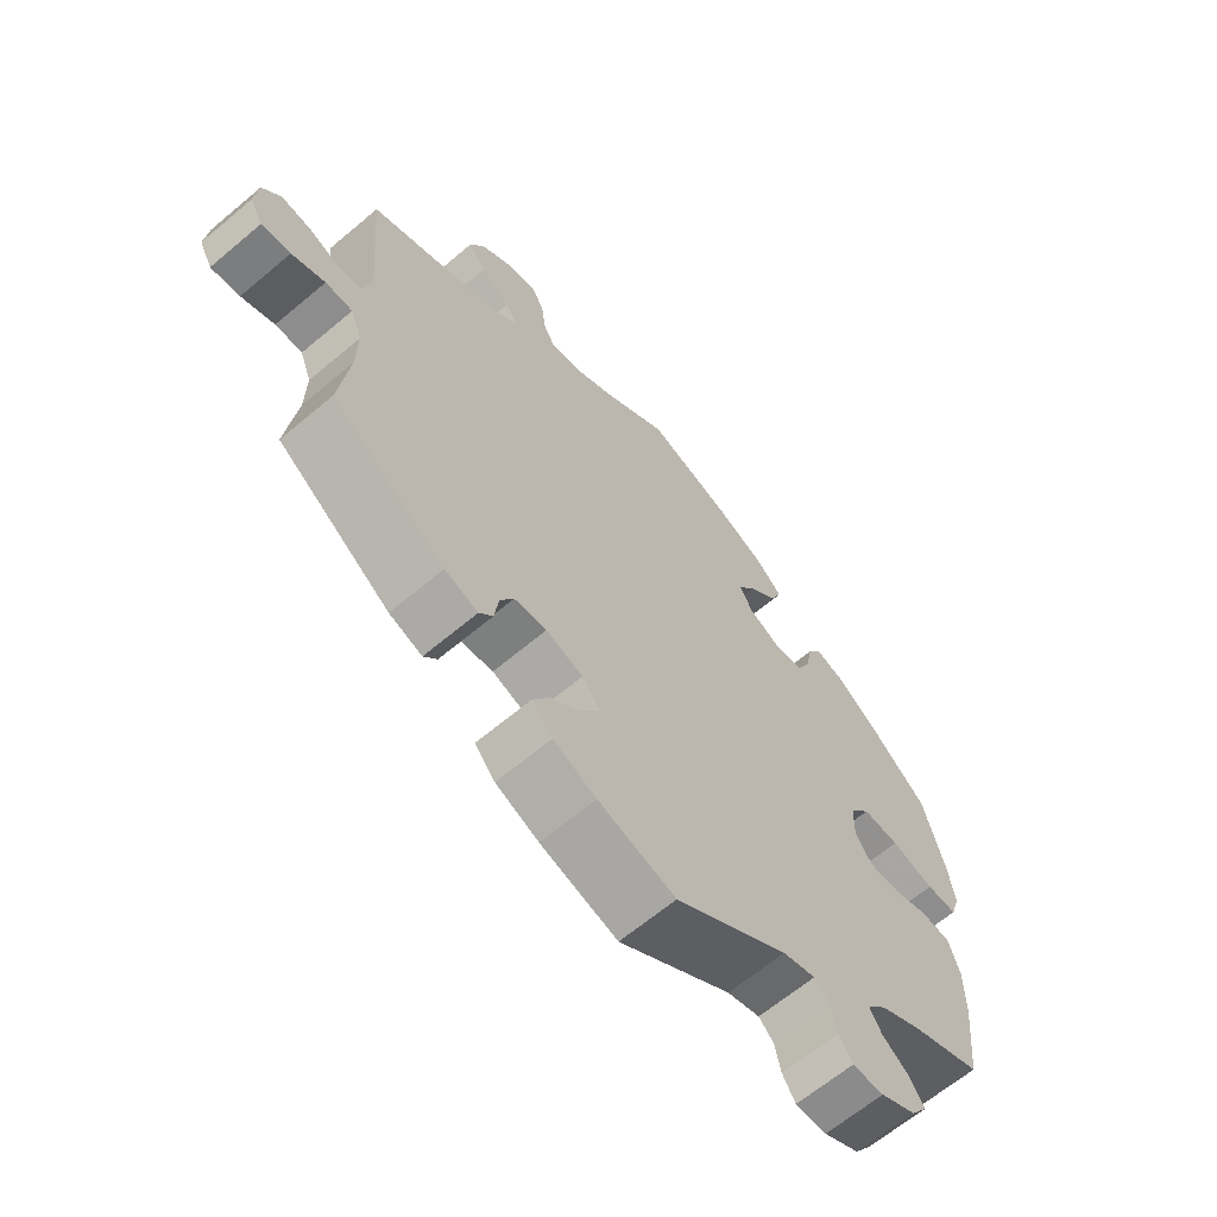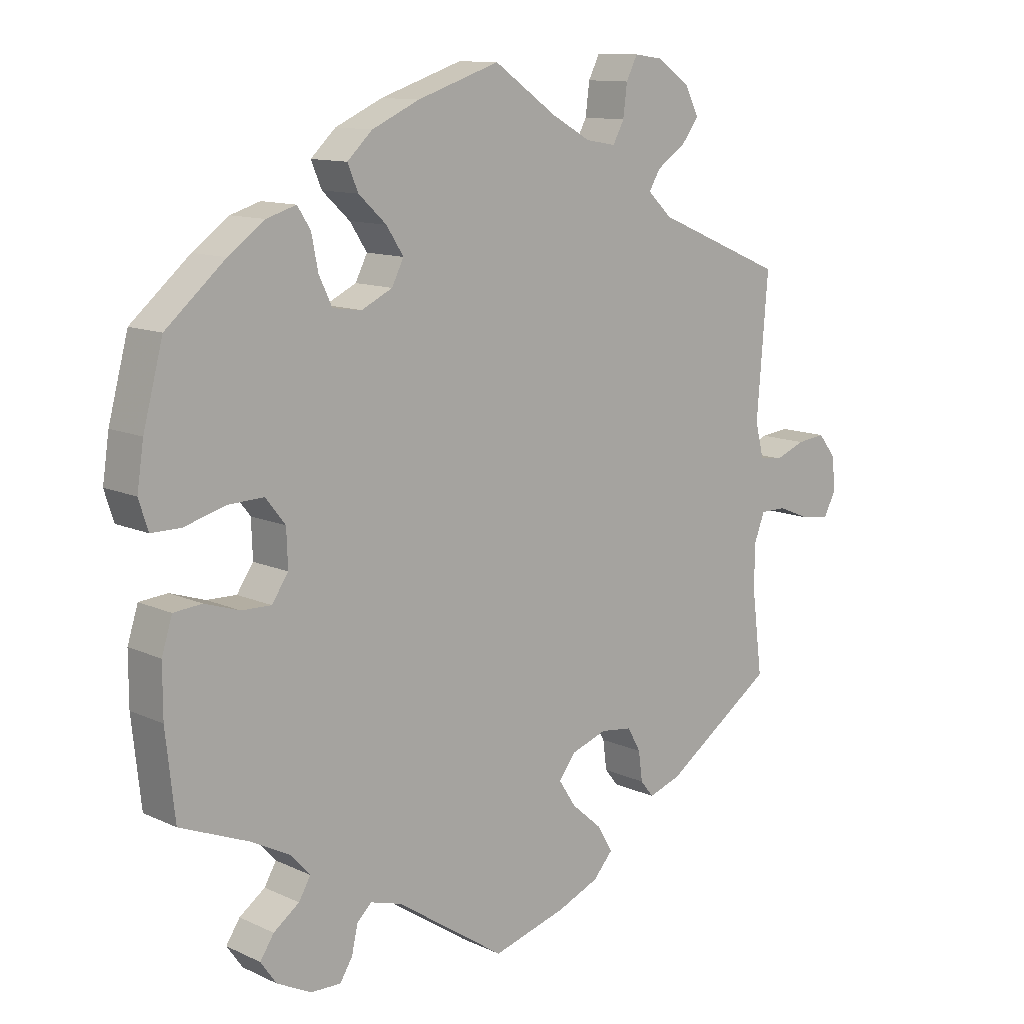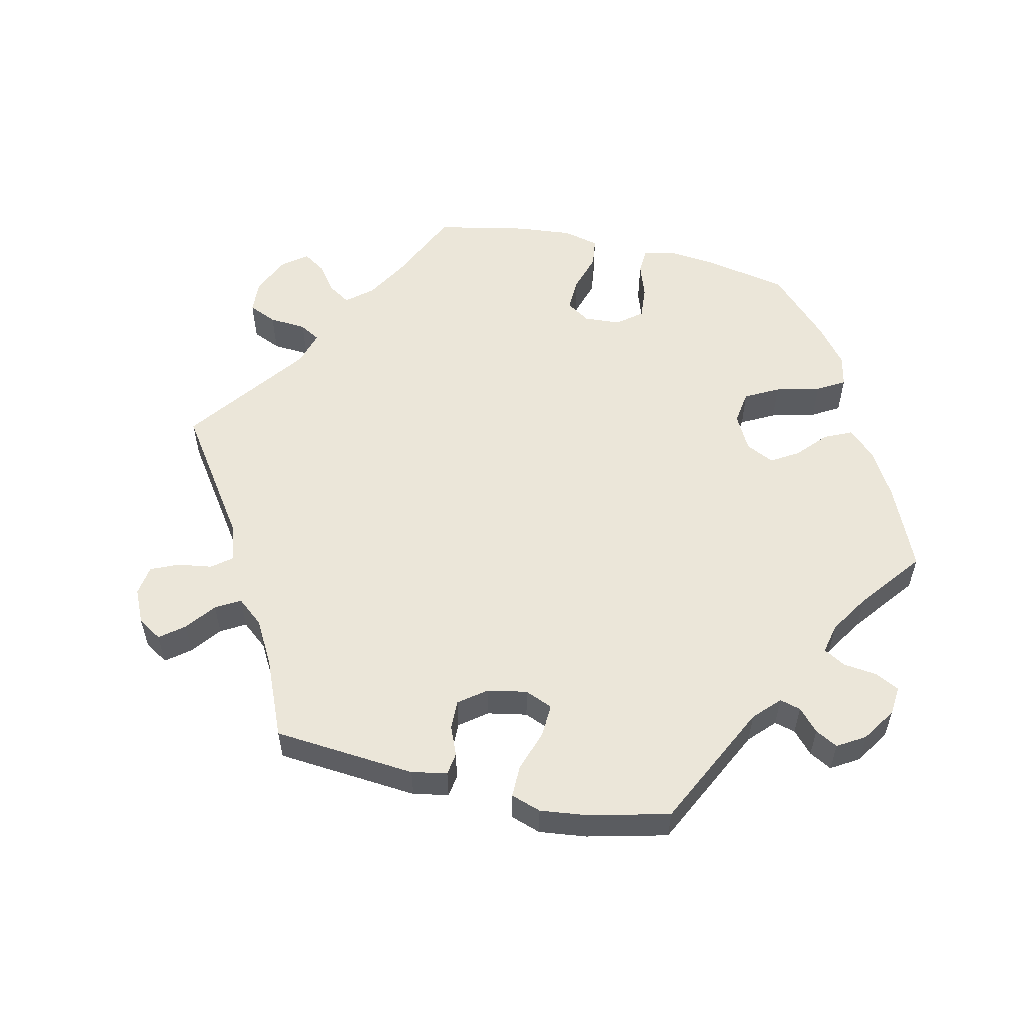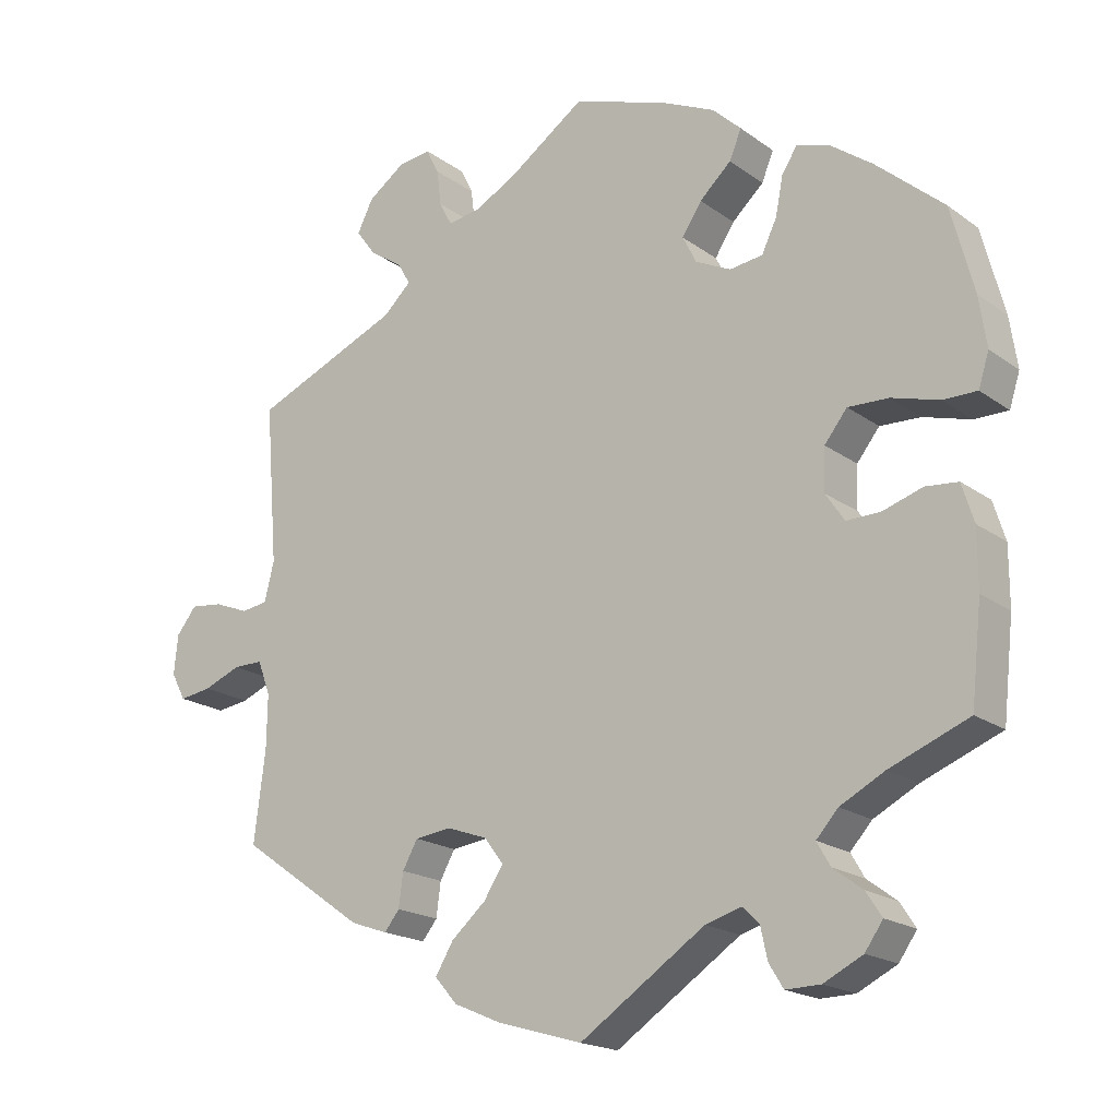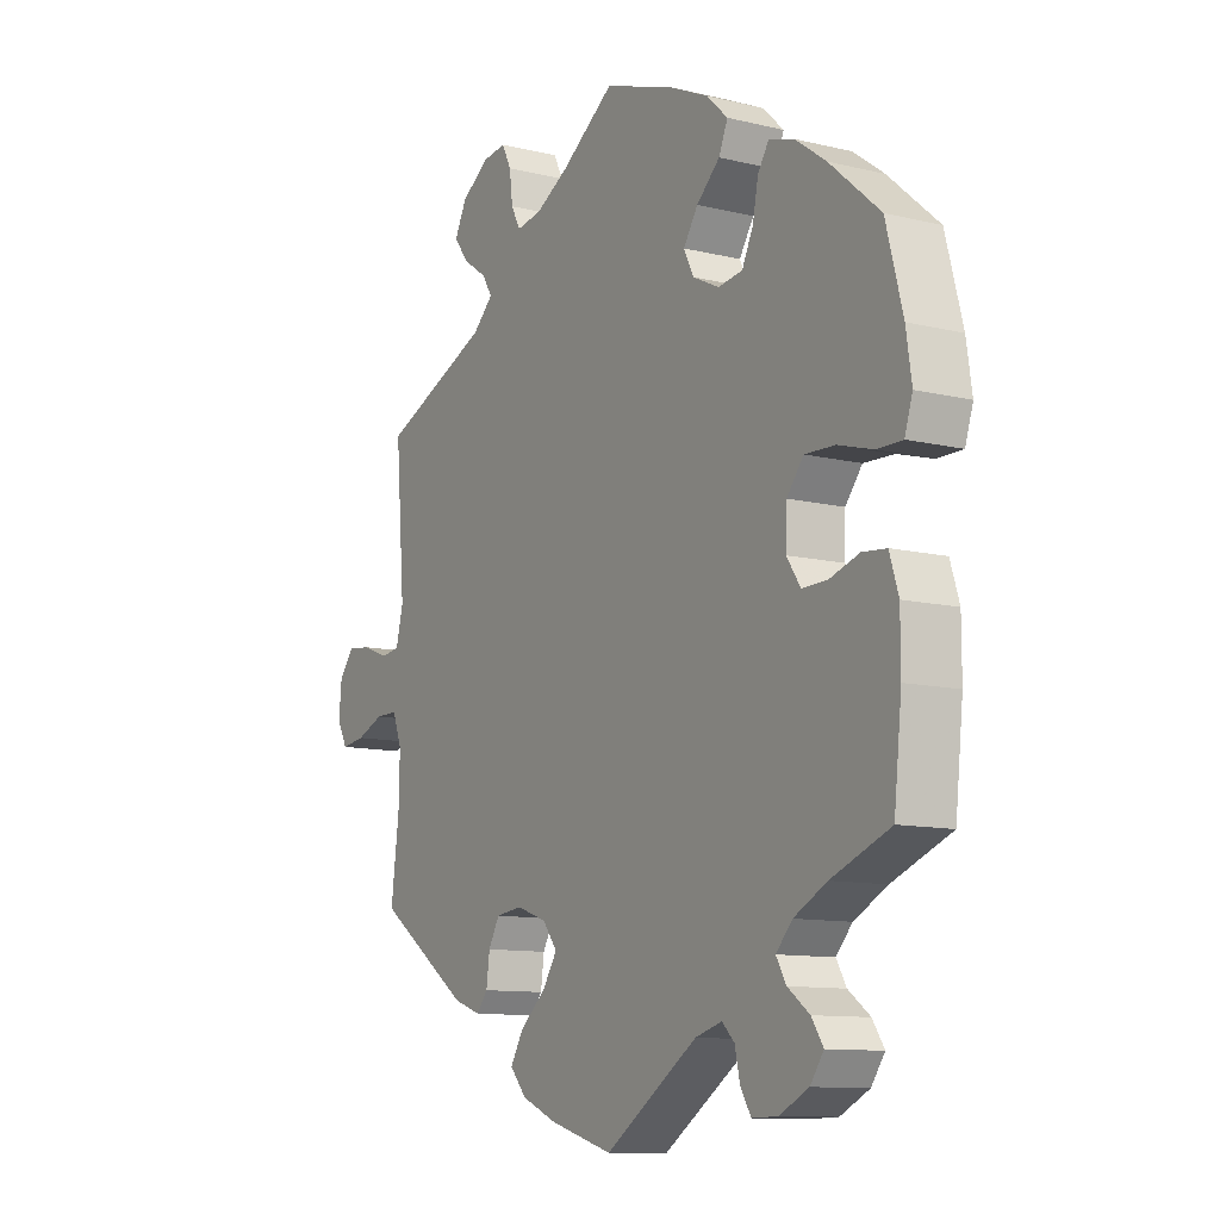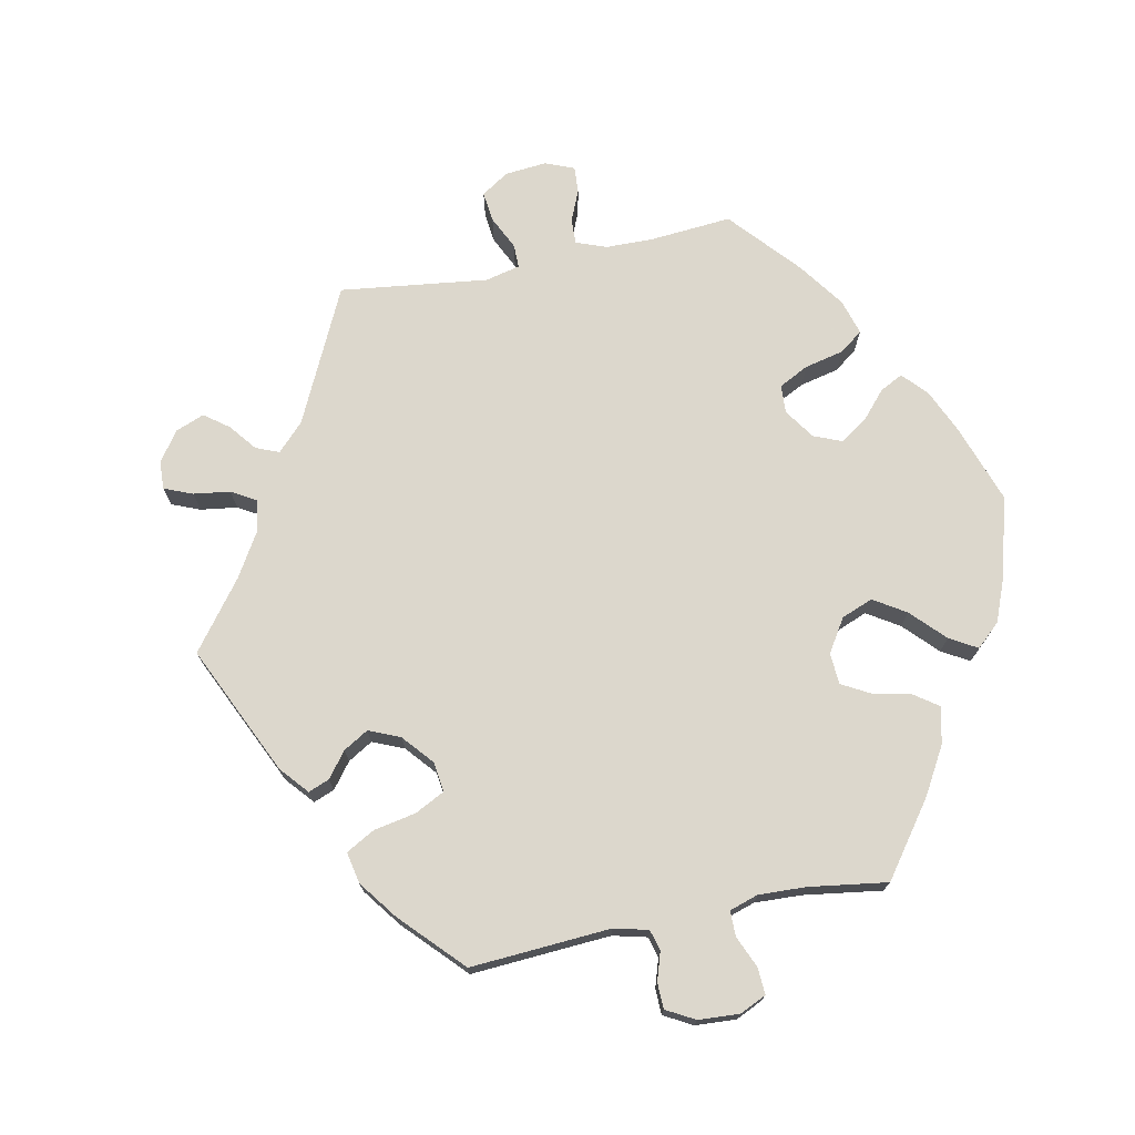
<metadata>
{"format":"obj","ext":"obj","renderer":"f3d","projection":"perspective","resolution":1024,"background":"white","views":[{"elev":-64.7,"azim":130.3,"up":"+Z"},{"elev":11.6,"azim":-42.1,"up":"+Z"},{"elev":55.9,"azim":162.8,"up":"+Y"},{"elev":-18.8,"azim":-143.3,"up":"+Z"},{"elev":-10.8,"azim":-121.1,"up":"+Z"},{"elev":72.8,"azim":-161.4,"up":"+Y"}]}
</metadata>
<code>
v 0.333 0.07 -0.406
v 0.284 0.07 -0.423
v 0.264 0.07 -0.398
v 0.258 0.07 -0.353
v 0.238 0.07 -0.317
v 0.19 0.07 -0.311
v 0.136 0.07 -0.33
v 0.11 0.07 -0.364
v 0.136 0.07 -0.404
v 0.182 0.07 -0.444
v 0.206 0.07 -0.484
v 0.176 0.07 -0.518
v 0.113 0.07 -0.545
v 0 0.07 -0.578
v -0.166 0.07 -0.467
v -0.214 0.07 -0.453
v -0.236 0.07 -0.475
v -0.245 0.07 -0.516
v -0.264 0.07 -0.547
v -0.31 0.07 -0.546
v -0.362 0.07 -0.52
v -0.386 0.07 -0.486
v -0.365 0.07 -0.454
v -0.326 0.07 -0.425
v -0.308 0.07 -0.394
v -0.337 0.07 -0.362
v -0.396 0.07 -0.331
v -0.501 0.07 -0.289
v -0.515 0.07 -0.161
v -0.515 0.07 -0.084
v -0.499 0.07 -0.033
v -0.456 0.07 -0.029
v -0.403 0.07 -0.046
v -0.358 0.07 -0.047
v -0.333 0.07 -0.01
v -0.335 0.07 0.046
v -0.365 0.07 0.084
v -0.419 0.07 0.082
v -0.482 0.07 0.064
v -0.527 0.07 0.064
v -0.541 0.07 0.108
v -0.531 0.07 0.175
v -0.501 0.07 0.289
v -0.411 0.07 0.367
v -0.356 0.07 0.407
v -0.311 0.07 0.421
v -0.291 0.07 0.39
v -0.281 0.07 0.339
v -0.261 0.07 0.297
v -0.217 0.07 0.291
v -0.17 0.07 0.314
v -0.152 0.07 0.35
v -0.178 0.07 0.39
v -0.22 0.07 0.429
v -0.236 0.07 0.467
v -0.198 0.07 0.503
v -0.126 0.07 0.536
v -0.001 0.07 0.578
v 0.095 0.07 0.511
v 0.154 0.07 0.478
v 0.2 0.07 0.47
v 0.217 0.07 0.502
v 0.223 0.07 0.55
v 0.24 0.07 0.584
v 0.284 0.07 0.578
v 0.333 0.07 0.543
v 0.354 0.07 0.501
v 0.328 0.07 0.466
v 0.284 0.07 0.436
v 0.267 0.07 0.407
v 0.304 0.07 0.372
v 0.5 0.07 0.289
v 0.483 0.07 0.077
v 0.496 0.07 0.025
v 0.531 0.07 0.02
v 0.577 0.07 0.038
v 0.62 0.07 0.043
v 0.647 0.07 0.009
v 0.652 0.07 -0.043
v 0.633 0.07 -0.079
v 0.59 0.07 -0.073
v 0.541 0.07 -0.053
v 0.501 0.07 -0.053
v 0.484 0.07 -0.098
v 0.485 0.07 -0.169
v 0.5 0.07 -0.289
v 0.333 0 -0.406
v 0.284 0 -0.423
v 0.264 0 -0.398
v 0.258 0 -0.353
v 0.238 0 -0.317
v 0.19 0 -0.311
v 0.136 0 -0.33
v 0.11 0 -0.364
v 0.136 0 -0.404
v 0.182 0 -0.444
v 0.206 0 -0.484
v 0.176 0 -0.518
v 0.113 0 -0.545
v 0 0 -0.578
v -0.166 0 -0.467
v -0.214 0 -0.453
v -0.236 0 -0.475
v -0.245 0 -0.516
v -0.264 0 -0.547
v -0.31 0 -0.546
v -0.362 0 -0.52
v -0.386 0 -0.486
v -0.365 0 -0.454
v -0.326 0 -0.425
v -0.308 0 -0.394
v -0.337 0 -0.362
v -0.396 0 -0.331
v -0.501 0 -0.289
v -0.515 0 -0.161
v -0.515 0 -0.084
v -0.499 0 -0.033
v -0.456 0 -0.029
v -0.403 0 -0.046
v -0.358 0 -0.047
v -0.333 0 -0.01
v -0.335 0 0.046
v -0.365 0 0.084
v -0.419 0 0.082
v -0.482 0 0.064
v -0.527 0 0.064
v -0.541 0 0.108
v -0.531 0 0.175
v -0.501 0 0.289
v -0.411 0 0.367
v -0.356 0 0.407
v -0.311 0 0.421
v -0.291 0 0.39
v -0.281 0 0.339
v -0.261 0 0.297
v -0.217 0 0.291
v -0.17 0 0.314
v -0.152 0 0.35
v -0.178 0 0.39
v -0.22 0 0.429
v -0.236 0 0.467
v -0.198 0 0.503
v -0.126 0 0.536
v -0.001 0 0.578
v 0.095 0 0.511
v 0.154 0 0.478
v 0.2 0 0.47
v 0.217 0 0.502
v 0.223 0 0.55
v 0.24 0 0.584
v 0.284 0 0.578
v 0.333 0 0.543
v 0.354 0 0.501
v 0.328 0 0.466
v 0.284 0 0.436
v 0.267 0 0.407
v 0.304 0 0.372
v 0.5 0 0.289
v 0.483 0 0.077
v 0.496 0 0.025
v 0.531 0 0.02
v 0.577 0 0.038
v 0.62 0 0.043
v 0.647 0 0.009
v 0.652 0 -0.043
v 0.633 0 -0.079
v 0.59 0 -0.073
v 0.541 0 -0.053
v 0.501 0 -0.053
v 0.484 0 -0.098
v 0.485 0 -0.169
v 0.5 0 -0.289
f 85 86 1 2
f 84 85 2 3
f 83 84 3 4
f 79 80 81 82
f 79 82 83
f 78 79 83
f 75 76 77 78
f 75 78 83
f 74 75 83 4
f 71 72 73
f 70 71 73 74
f 66 67 68 69
f 66 69 70
f 65 66 70
f 62 63 64 65
f 61 62 65 70
f 60 61 70 74
f 56 57 58 59
f 53 54 55 56
f 52 53 56 59
f 51 52 59 60
f 45 46 47 48
f 45 48 49
f 44 45 49
f 43 44 49
f 42 43 49 50
f 38 39 40 41
f 37 38 41 42
f 30 31 32 33
f 30 33 34
f 27 28 29 30
f 26 27 30 34
f 25 26 34 35
f 21 22 23 24
f 21 24 25
f 20 21 25
f 17 18 19 20
f 16 17 20 25
f 15 16 25 35
f 9 10 11 12
f 8 9 12 13
f 60 74 4 5
f 51 60 5 6
f 50 51 6 7
f 37 42 50
f 36 37 50 7
f 35 36 7 8
f 14 15 35
f 8 13 14 35
f 88 87 172 171
f 89 88 171 170
f 90 89 170 169
f 168 167 166 165
f 169 168 165
f 169 165 164
f 164 163 162 161
f 169 164 161
f 90 169 161 160
f 159 158 157
f 160 159 157 156
f 155 154 153 152
f 156 155 152
f 156 152 151
f 151 150 149 148
f 156 151 148 147
f 160 156 147 146
f 145 144 143 142
f 142 141 140 139
f 145 142 139 138
f 146 145 138 137
f 134 133 132 131
f 135 134 131
f 135 131 130
f 135 130 129
f 136 135 129 128
f 127 126 125 124
f 128 127 124 123
f 119 118 117 116
f 120 119 116
f 116 115 114 113
f 120 116 113 112
f 121 120 112 111
f 110 109 108 107
f 111 110 107
f 111 107 106
f 106 105 104 103
f 111 106 103 102
f 121 111 102 101
f 98 97 96 95
f 99 98 95 94
f 91 90 160 146
f 92 91 146 137
f 93 92 137 136
f 136 128 123
f 93 136 123 122
f 94 93 122 121
f 121 101 100
f 121 100 99 94
f 1 87 88 2
f 2 88 89 3
f 3 89 90 4
f 4 90 91 5
f 5 91 92 6
f 6 92 93 7
f 7 93 94 8
f 8 94 95 9
f 9 95 96 10
f 10 96 97 11
f 11 97 98 12
f 12 98 99 13
f 13 99 100 14
f 14 100 101 15
f 15 101 102 16
f 16 102 103 17
f 17 103 104 18
f 18 104 105 19
f 19 105 106 20
f 20 106 107 21
f 21 107 108 22
f 22 108 109 23
f 23 109 110 24
f 24 110 111 25
f 25 111 112 26
f 26 112 113 27
f 27 113 114 28
f 28 114 115 29
f 29 115 116 30
f 30 116 117 31
f 31 117 118 32
f 32 118 119 33
f 33 119 120 34
f 34 120 121 35
f 35 121 122 36
f 36 122 123 37
f 37 123 124 38
f 38 124 125 39
f 39 125 126 40
f 40 126 127 41
f 41 127 128 42
f 42 128 129 43
f 43 129 130 44
f 44 130 131 45
f 45 131 132 46
f 46 132 133 47
f 47 133 134 48
f 48 134 135 49
f 49 135 136 50
f 50 136 137 51
f 51 137 138 52
f 52 138 139 53
f 53 139 140 54
f 54 140 141 55
f 55 141 142 56
f 56 142 143 57
f 57 143 144 58
f 58 144 145 59
f 59 145 146 60
f 60 146 147 61
f 61 147 148 62
f 62 148 149 63
f 63 149 150 64
f 64 150 151 65
f 65 151 152 66
f 66 152 153 67
f 67 153 154 68
f 68 154 155 69
f 69 155 156 70
f 70 156 157 71
f 71 157 158 72
f 72 158 159 73
f 73 159 160 74
f 74 160 161 75
f 75 161 162 76
f 76 162 163 77
f 77 163 164 78
f 78 164 165 79
f 79 165 166 80
f 80 166 167 81
f 81 167 168 82
f 82 168 169 83
f 83 169 170 84
f 84 170 171 85
f 85 171 172 86
f 86 172 87 1

</code>
